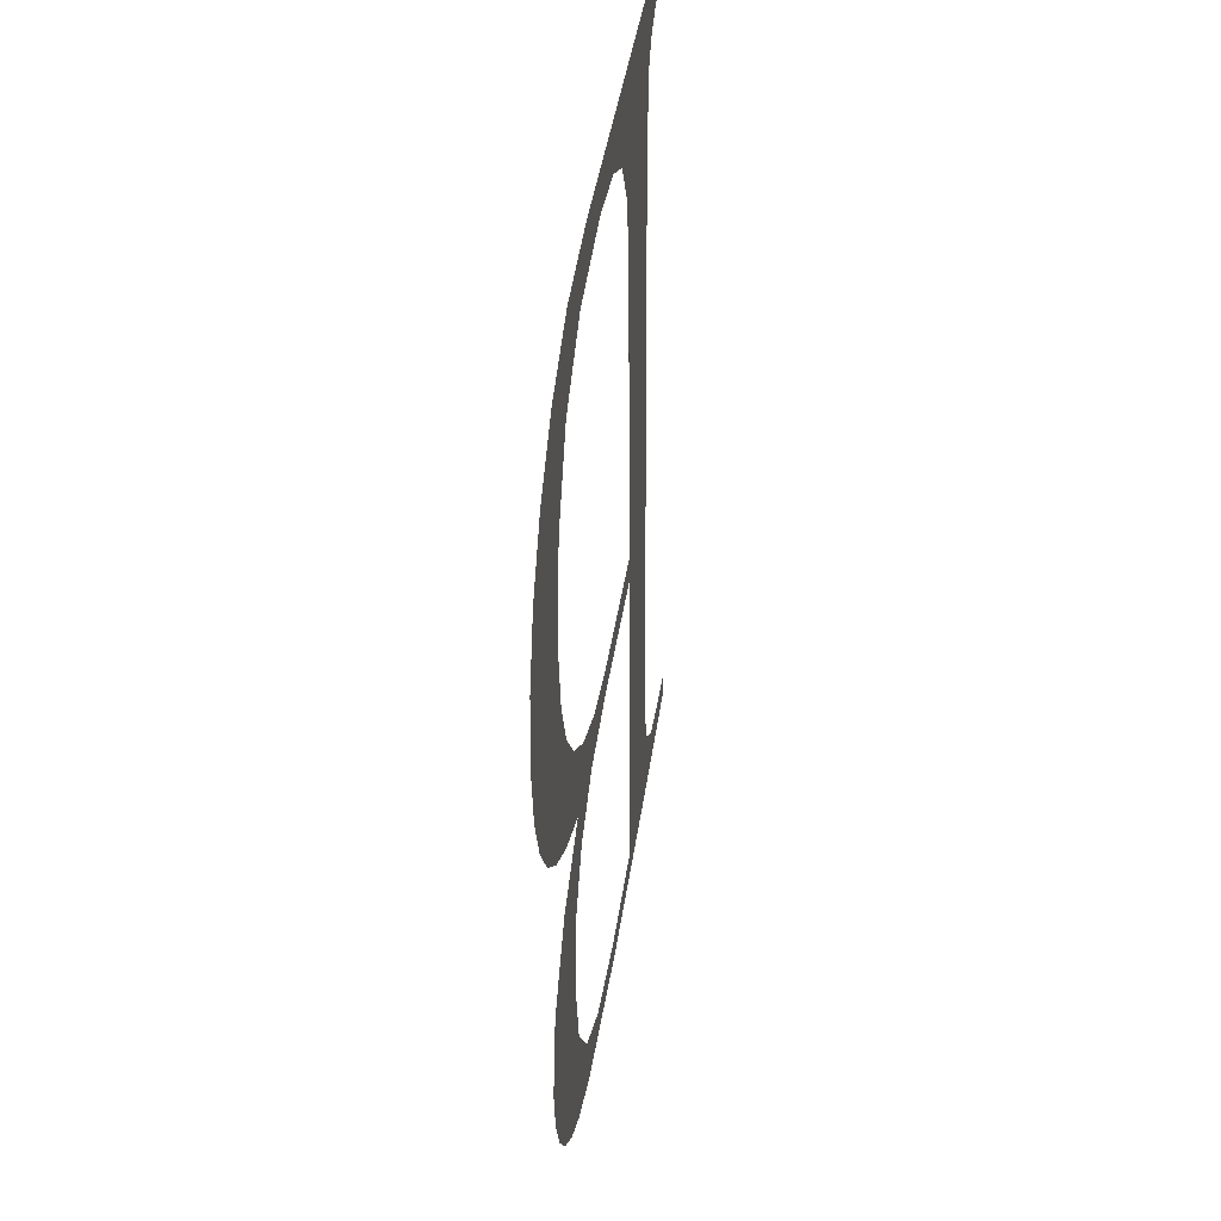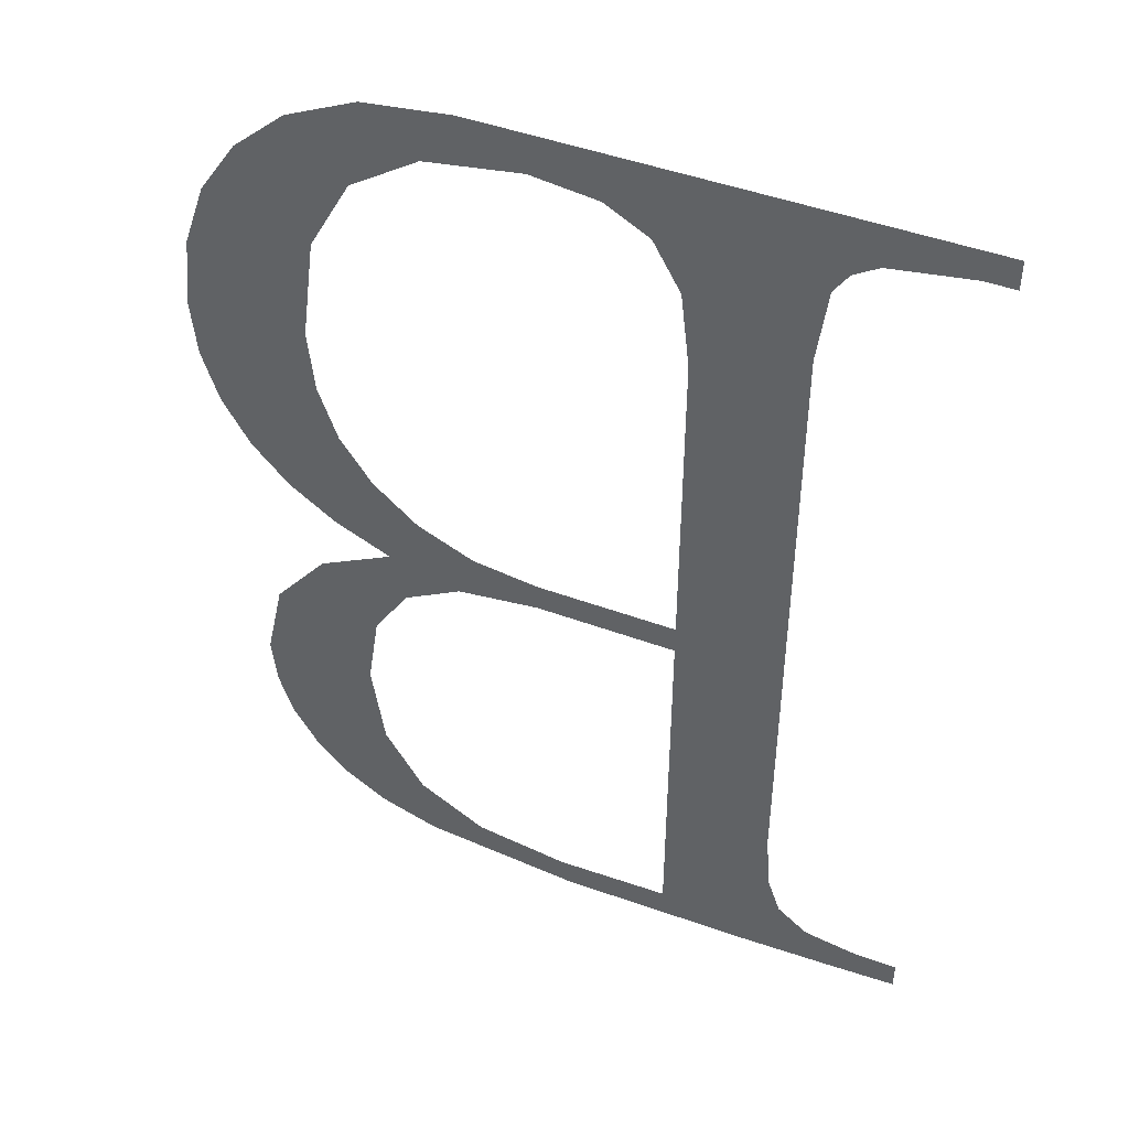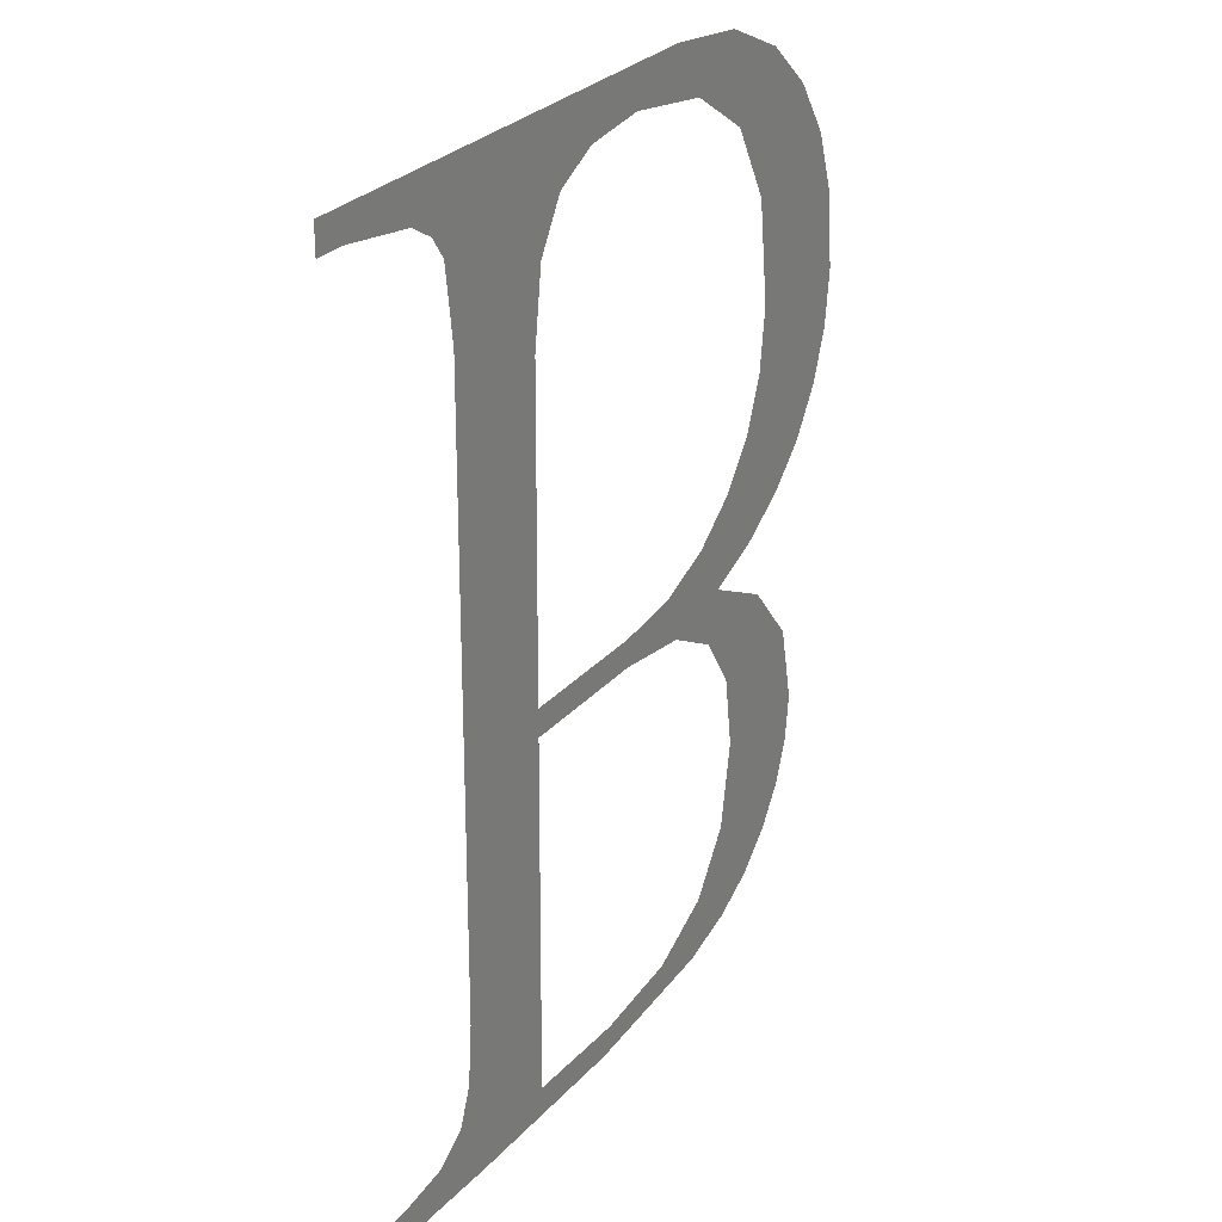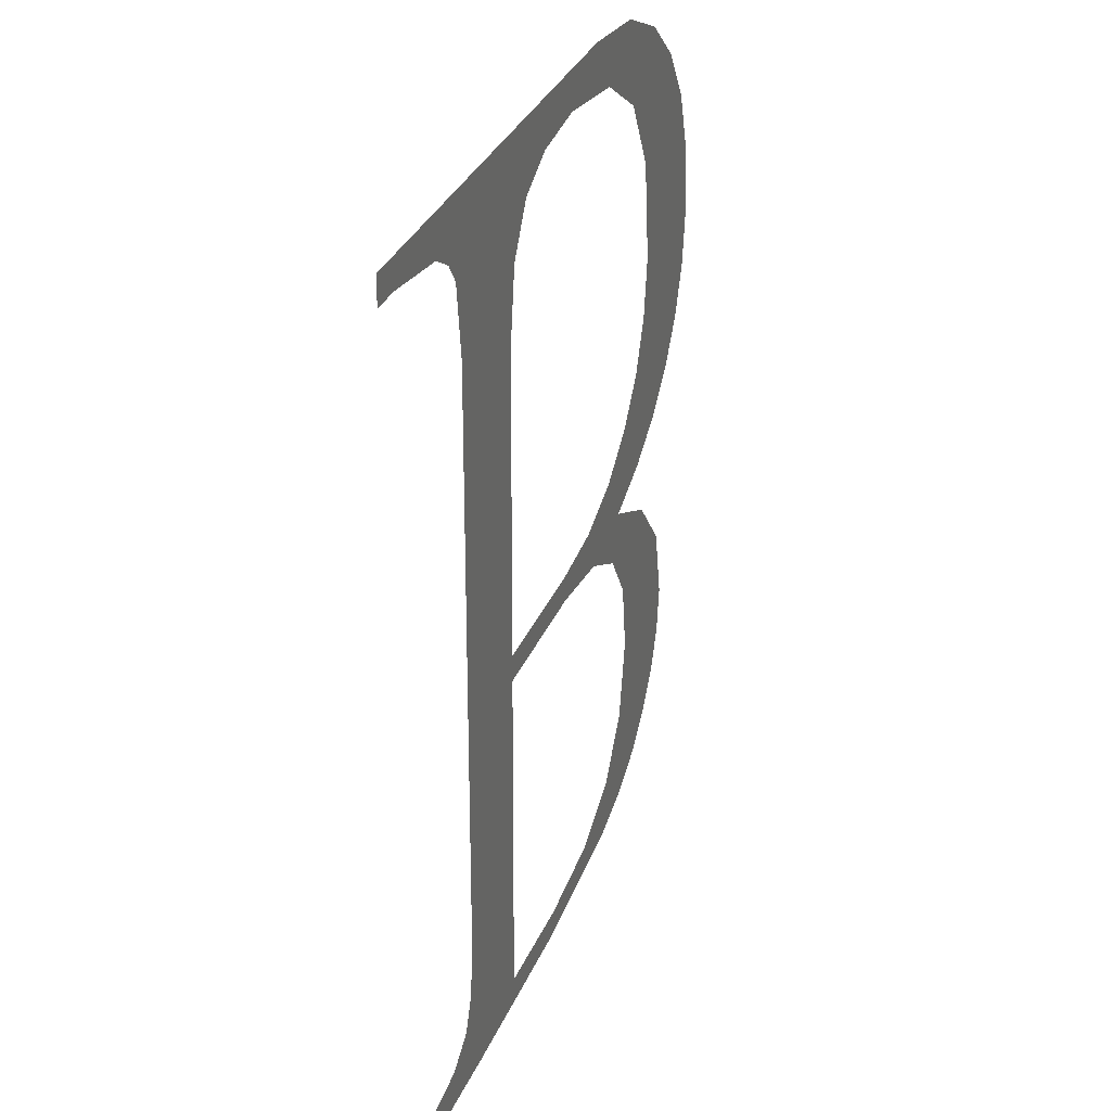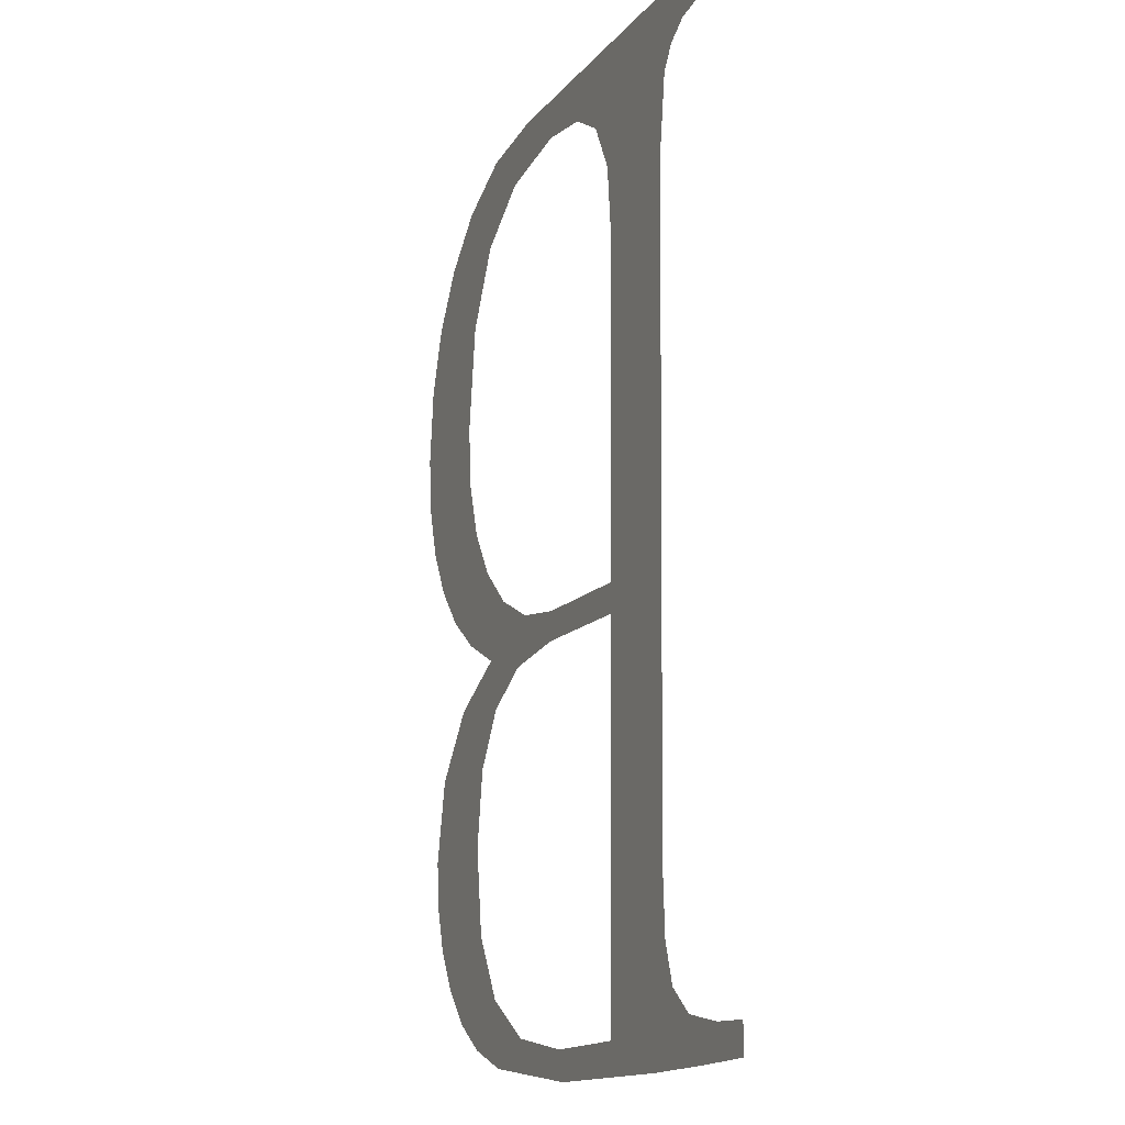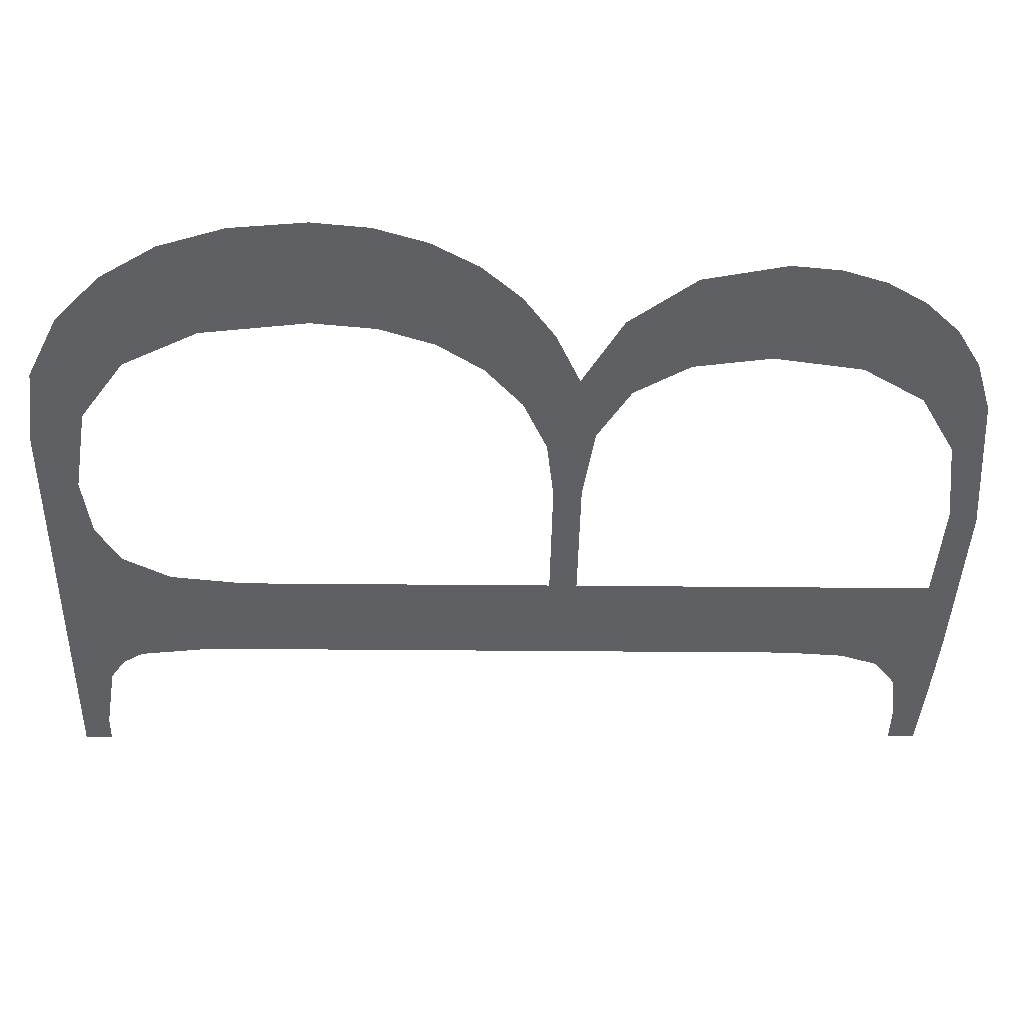
<metadata>
{"format":"obj","ext":"obj","renderer":"f3d","projection":"perspective","resolution":1024,"background":"white","views":[{"elev":43.5,"azim":98.5,"up":"+Z"},{"elev":45.5,"azim":-156.8,"up":"+Z"},{"elev":28.7,"azim":-57.5,"up":"+Z"},{"elev":33.3,"azim":-69.5,"up":"+Z"},{"elev":-12.6,"azim":-112.6,"up":"+Z"},{"elev":-43.3,"azim":89.0,"up":"+Y"}]}
</metadata>
<code>
o B1/B/mesh147/mesh147-geometry#mesh147-geometry
v -0.2375 -0.1313 0.2279
v -0.2385 -0.1313 0.2283
v -0.2385 -0.1313 0.2279
v -0.2379 -0.1313 0.2283
v -0.2372 -0.1313 0.2284
v -0.2364 -0.1313 0.2278
v -0.2369 -0.1313 0.2287
v -0.2367 -0.1313 0.2292
v -0.2366 -0.1313 0.23
v -0.2366 -0.1313 0.238
v -0.2352 -0.1313 0.2374
v -0.2351 -0.1313 0.2384
v -0.2352 -0.1313 0.2282
v -0.2348 -0.1313 0.239
v -0.2339 -0.1313 0.2278
v -0.2352 -0.1313 0.233
v -0.2367 -0.1313 0.2389
v -0.2338 -0.1313 0.2281
v -0.2352 -0.1313 0.2333
v -0.2342 -0.1313 0.2393
v -0.2319 -0.1313 0.228
v -0.2334 -0.1313 0.233
v -0.2326 -0.1313 0.2399
v -0.2326 -0.1313 0.2283
v -0.2335 -0.1313 0.2333
v -0.2369 -0.1313 0.2392
v -0.2334 -0.1313 0.2394
v -0.2317 -0.1313 0.2288
v -0.2326 -0.1313 0.2334
v -0.2372 -0.1313 0.2394
v -0.2321 -0.1313 0.2392
v -0.2311 -0.1313 0.2282
v -0.2324 -0.1313 0.2328
v -0.2382 -0.1313 0.2395
v -0.2314 -0.1313 0.2398
v -0.2312 -0.1313 0.2296
v -0.2319 -0.1313 0.2337
v -0.2386 -0.1313 0.2399
v -0.2313 -0.1313 0.2386
v -0.2311 -0.1313 0.2307
v -0.2317 -0.1313 0.2324
v -0.2386 -0.1313 0.2395
v -0.2305 -0.1313 0.2394
v -0.2306 -0.1313 0.2285
v -0.2313 -0.1313 0.2342
v -0.2307 -0.1313 0.2377
v -0.2305 -0.1313 0.2325
v -0.2315 -0.1313 0.233
v -0.2306 -0.1313 0.2363
v -0.2312 -0.1313 0.2317
v -0.2302 -0.1313 0.229
v -0.2307 -0.1313 0.2334
v -0.2301 -0.1313 0.2338
v -0.2298 -0.1313 0.2317
v -0.2309 -0.1313 0.2348
v -0.2306 -0.1313 0.2355
v -0.2299 -0.1313 0.2388
v -0.2298 -0.1313 0.2295
v -0.2296 -0.1313 0.2343
v -0.2296 -0.1313 0.23
v -0.2294 -0.1313 0.238
v -0.2296 -0.1313 0.2307
v -0.2293 -0.1313 0.2349
v -0.2291 -0.1313 0.2372
v -0.2291 -0.1313 0.2355
v -0.229 -0.1313 0.2363
f 1 2 3
f 2 1 4
f 3 2 1
f 4 1 2
f 4 1 5
f 5 1 4
f 5 1 6
f 6 1 5
f 5 6 7
f 7 6 5
f 7 6 8
f 8 6 7
f 8 6 9
f 9 6 8
f 9 6 10
f 10 6 9
f 11 10 6
f 6 10 11
f 12 10 11
f 11 10 12
f 11 6 13
f 13 6 11
f 14 10 12
f 12 10 14
f 15 13 6
f 6 13 15
f 11 13 16
f 16 13 11
f 14 17 10
f 10 17 14
f 13 15 18
f 18 15 13
f 11 16 19
f 19 16 11
f 20 17 14
f 14 17 20
f 18 15 21
f 21 15 18
f 22 19 16
f 16 19 22
f 23 17 20
f 20 17 23
f 18 21 24
f 24 21 18
f 19 22 25
f 25 22 19
f 23 26 17
f 17 26 23
f 23 20 27
f 27 20 23
f 24 21 28
f 28 21 24
f 25 22 29
f 29 22 25
f 23 30 26
f 26 30 23
f 23 27 31
f 31 27 23
f 28 21 32
f 32 21 28
f 29 22 33
f 33 22 29
f 23 34 30
f 30 34 23
f 23 31 35
f 35 31 23
f 28 32 36
f 36 32 28
f 29 33 37
f 37 33 29
f 38 34 23
f 23 34 38
f 35 31 39
f 39 31 35
f 36 32 40
f 40 32 36
f 37 33 41
f 41 33 37
f 34 38 42
f 42 38 34
f 35 39 43
f 43 39 35
f 40 32 44
f 44 32 40
f 37 41 45
f 45 41 37
f 43 39 46
f 46 39 43
f 47 40 44
f 44 40 47
f 45 41 48
f 48 41 45
f 43 46 49
f 49 46 43
f 47 50 40
f 40 50 47
f 47 44 51
f 51 44 47
f 50 48 41
f 41 48 50
f 45 48 52
f 52 48 45
f 49 53 43
f 43 53 49
f 48 50 47
f 47 50 48
f 47 51 54
f 54 51 47
f 45 52 55
f 55 52 45
f 56 53 49
f 49 53 56
f 43 53 57
f 57 53 43
f 54 51 58
f 58 51 54
f 55 52 56
f 56 52 55
f 56 52 53
f 53 52 56
f 57 53 59
f 59 53 57
f 54 58 60
f 60 58 54
f 57 59 61
f 61 59 57
f 54 60 62
f 62 60 54
f 61 59 63
f 63 59 61
f 61 63 64
f 64 63 61
f 64 63 65
f 65 63 64
f 64 65 66
f 66 65 64

</code>
